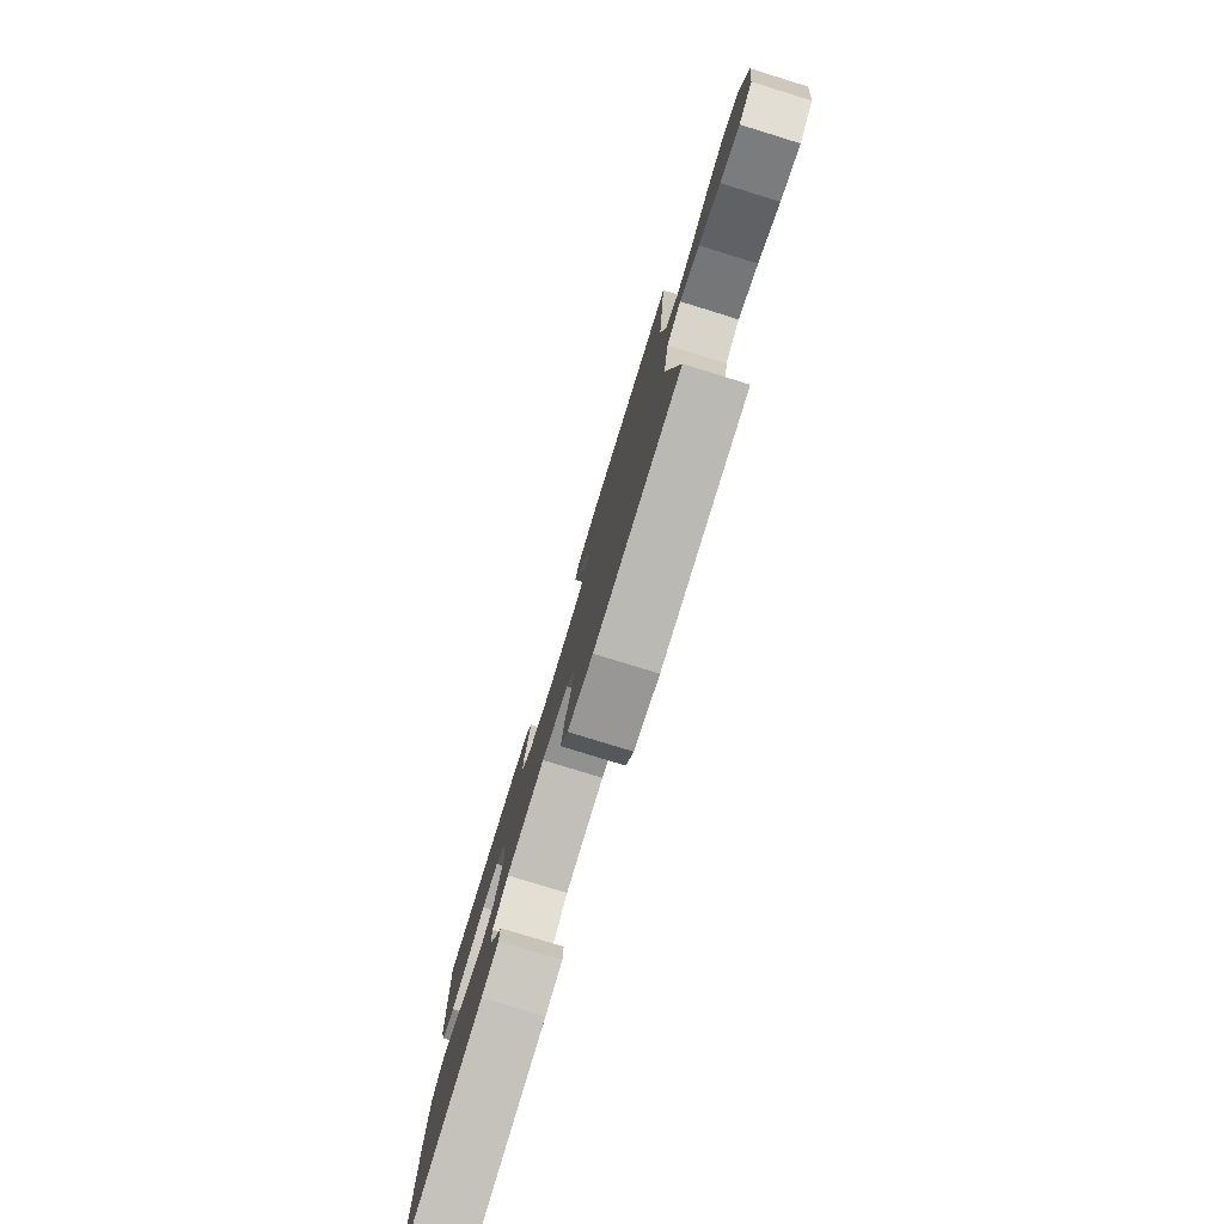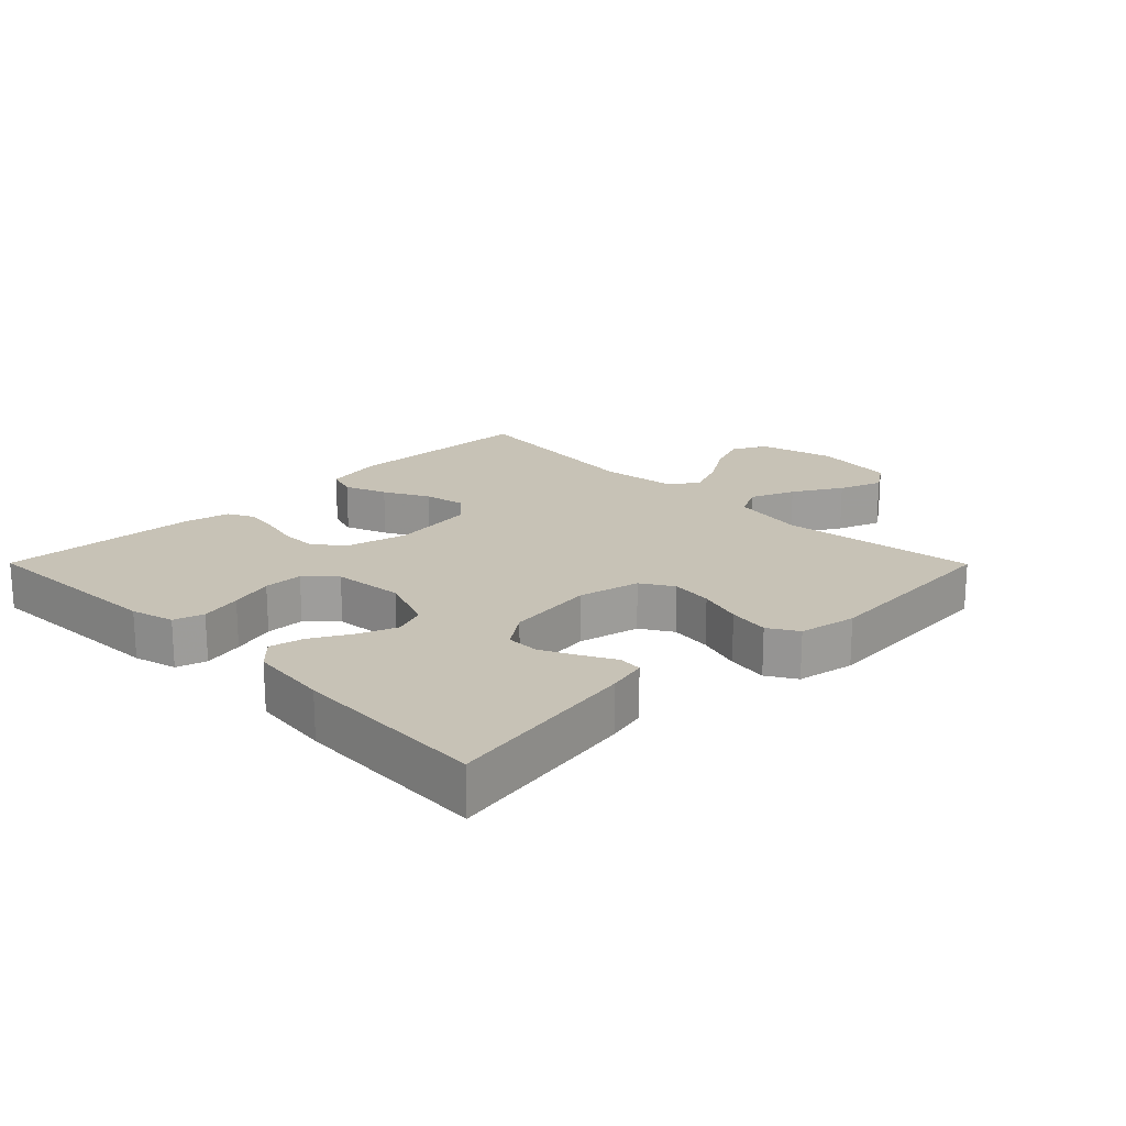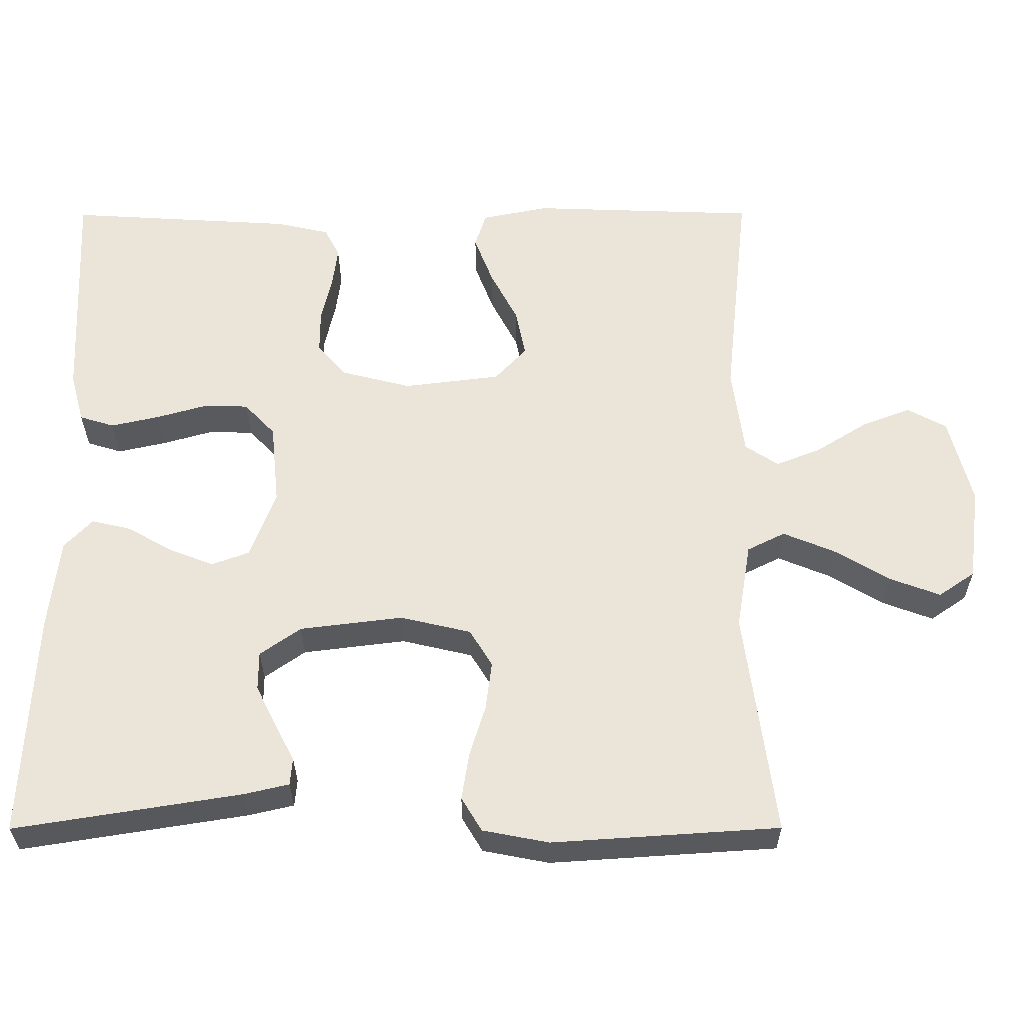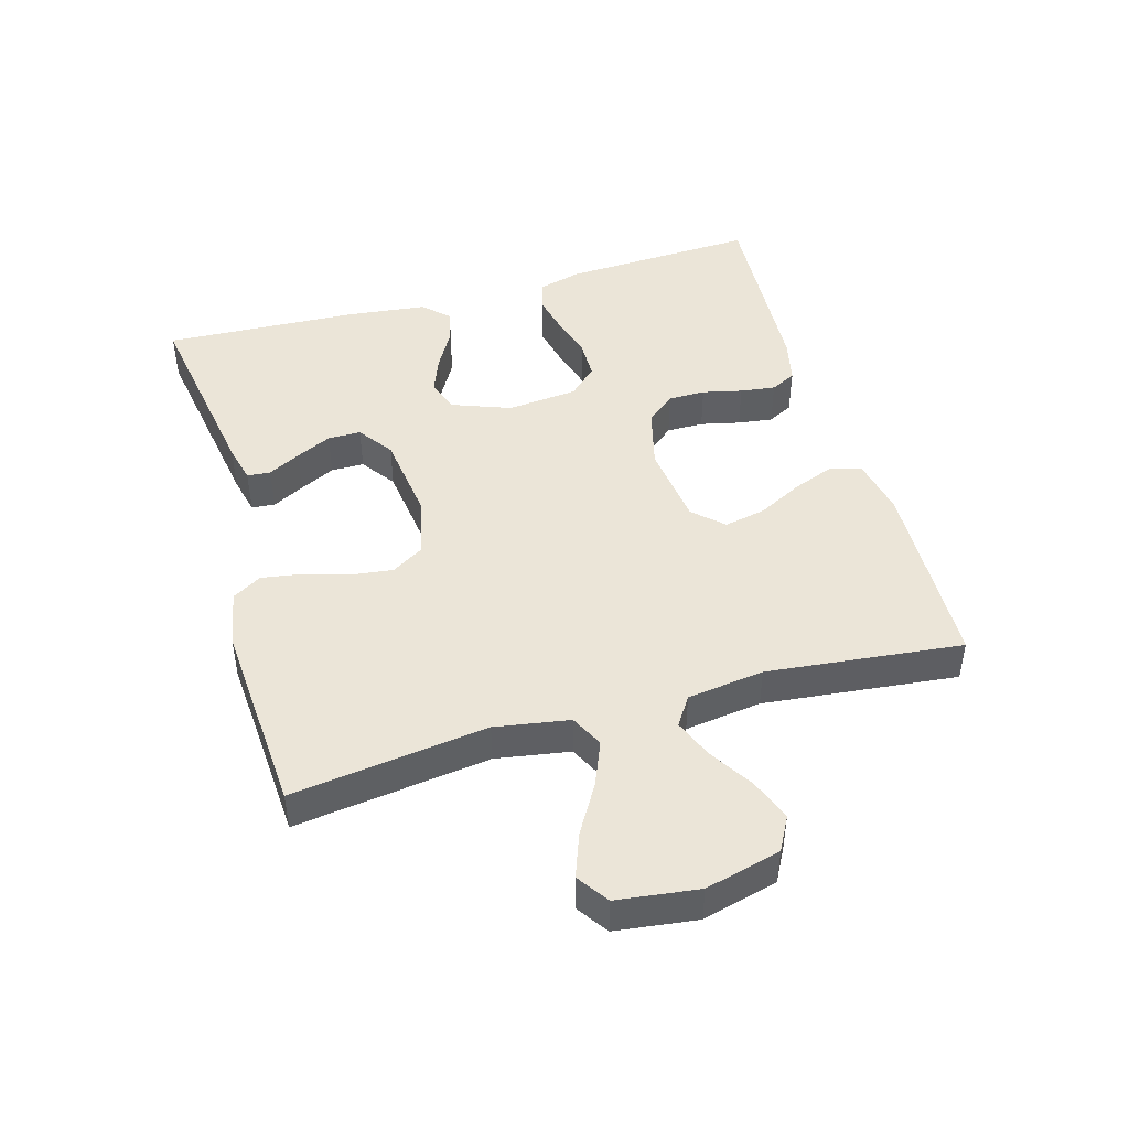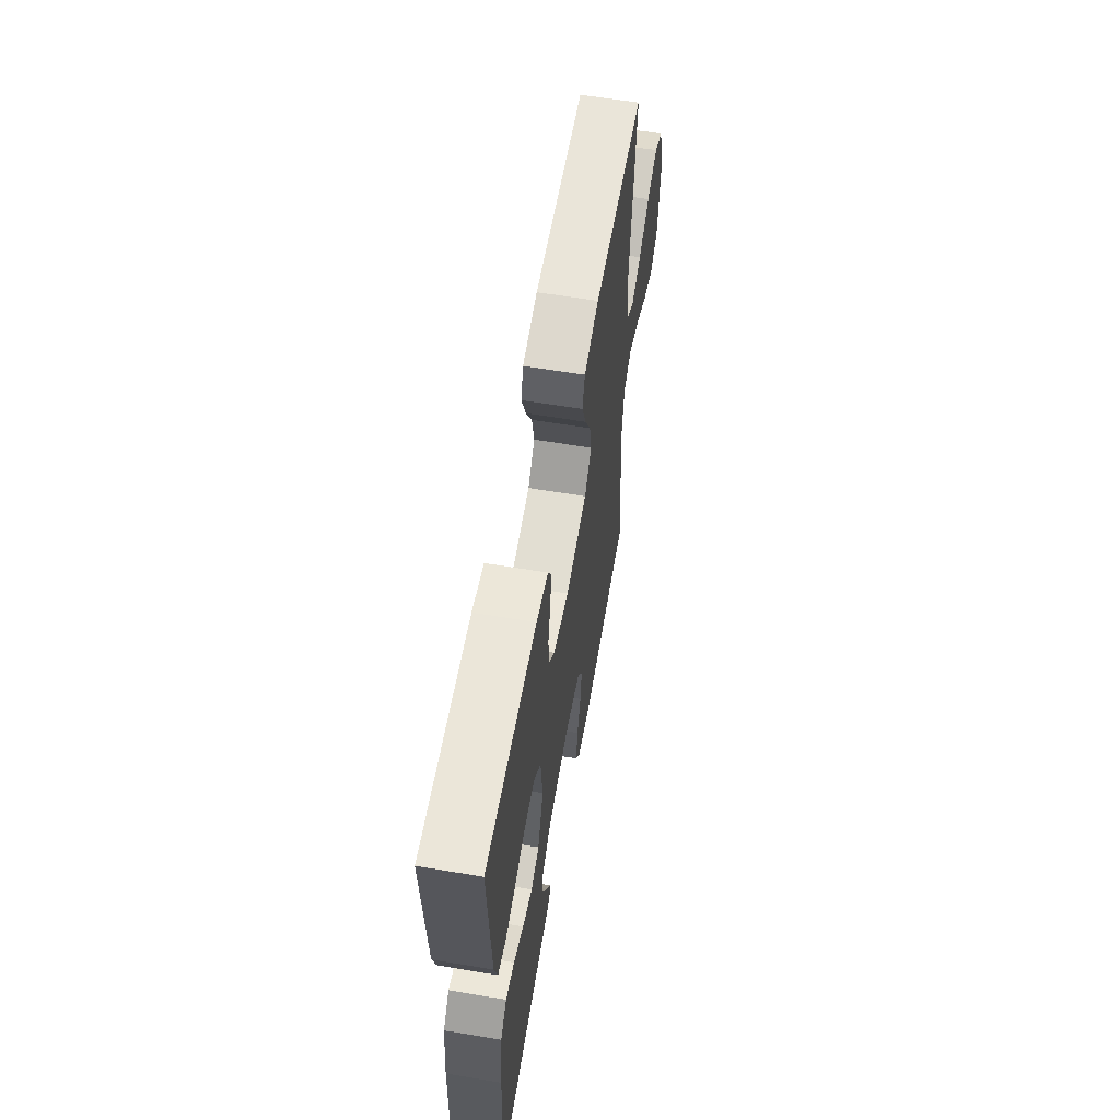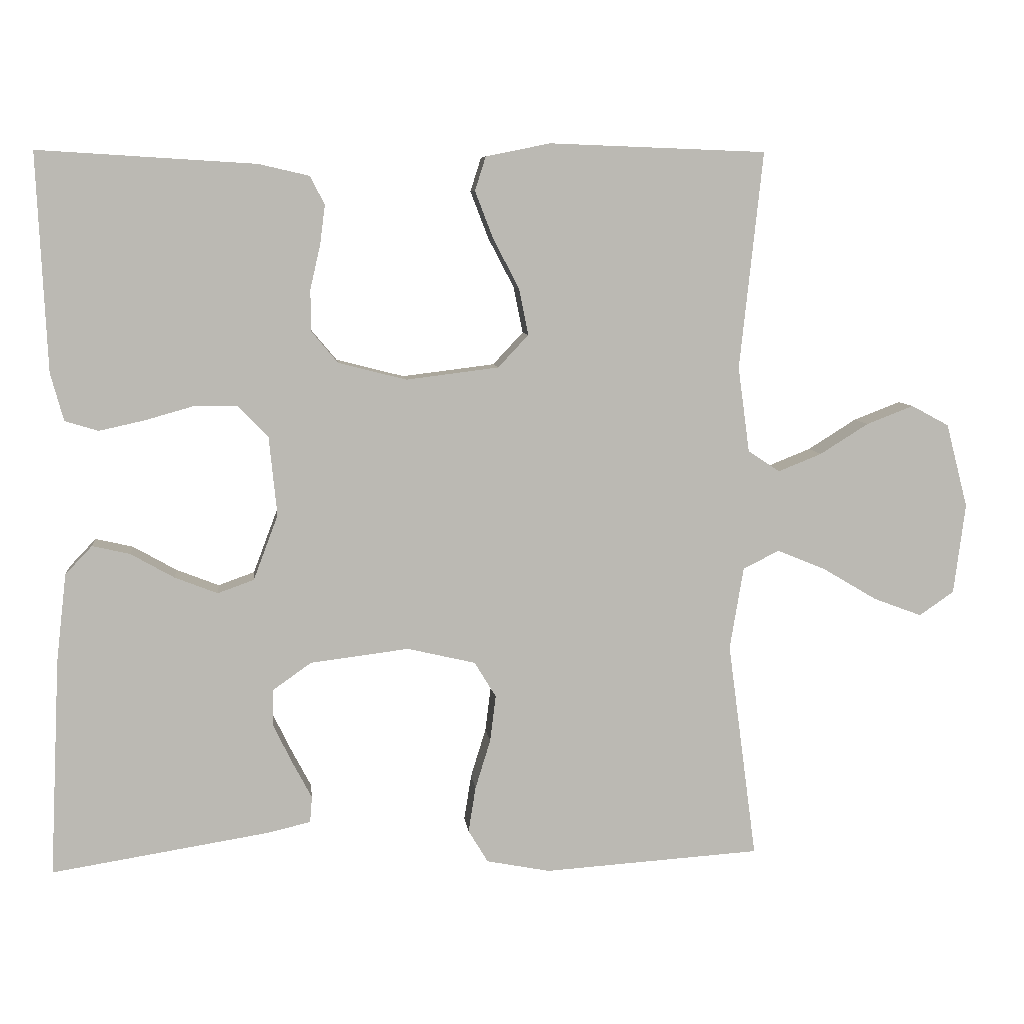
<metadata>
{"format":"obj","ext":"obj","renderer":"f3d","projection":"perspective","resolution":1024,"background":"white","views":[{"elev":-79.1,"azim":-107.1,"up":"+Z"},{"elev":19.2,"azim":135.2,"up":"+Y"},{"elev":-30.5,"azim":-179.8,"up":"+Z"},{"elev":45.8,"azim":-106.0,"up":"+Y"},{"elev":60.4,"azim":99.7,"up":"+Z"},{"elev":7.4,"azim":173.8,"up":"+Z"}]}
</metadata>
<code>
v 0.5 0.07 -0.5
v 0.2 0.07 -0.452
v 0.14 0.07 -0.438
v 0.137 0.07 -0.402
v 0.163 0.07 -0.353
v 0.19 0.07 -0.298
v 0.19 0.07 -0.247
v 0.136 0.07 -0.209
v 0 0.07 -0.192
v -0.094 0.07 -0.214
v -0.124 0.07 -0.263
v -0.116 0.07 -0.327
v -0.095 0.07 -0.395
v -0.085 0.07 -0.458
v -0.112 0.07 -0.503
v -0.2 0.07 -0.52
v -0.5 0.07 -0.5
v -0.46 0.07 -0.2
v -0.479 0.07 -0.086
v -0.529 0.07 -0.061
v -0.597 0.07 -0.089
v -0.671 0.07 -0.133
v -0.738 0.07 -0.158
v -0.786 0.07 -0.125
v -0.802 0.07 0
v -0.772 0.07 0.116
v -0.72 0.07 0.144
v -0.655 0.07 0.119
v -0.588 0.07 0.077
v -0.528 0.07 0.053
v -0.484 0.07 0.082
v -0.468 0.07 0.2
v -0.5 0.07 0.5
v -0.2 0.07 0.511
v -0.111 0.07 0.493
v -0.096 0.07 0.446
v -0.121 0.07 0.381
v -0.157 0.07 0.312
v -0.17 0.07 0.248
v -0.128 0.07 0.203
v 0 0.07 0.187
v 0.094 0.07 0.211
v 0.131 0.07 0.255
v 0.131 0.07 0.312
v 0.117 0.07 0.373
v 0.11 0.07 0.427
v 0.13 0.07 0.466
v 0.2 0.07 0.482
v 0.5 0.07 0.5
v 0.486 0.07 0.2
v 0.468 0.07 0.134
v 0.422 0.07 0.12
v 0.359 0.07 0.134
v 0.292 0.07 0.153
v 0.232 0.07 0.152
v 0.191 0.07 0.109
v 0.18 0.07 0
v 0.214 0.07 -0.09
v 0.264 0.07 -0.108
v 0.323 0.07 -0.085
v 0.383 0.07 -0.051
v 0.435 0.07 -0.039
v 0.472 0.07 -0.078
v 0.486 0.07 -0.2
v 0.5 0 -0.5
v 0.2 0 -0.452
v 0.14 0 -0.438
v 0.137 0 -0.402
v 0.163 0 -0.353
v 0.19 0 -0.298
v 0.19 0 -0.247
v 0.136 0 -0.209
v 0 0 -0.192
v -0.094 0 -0.214
v -0.124 0 -0.263
v -0.116 0 -0.327
v -0.095 0 -0.395
v -0.085 0 -0.458
v -0.112 0 -0.503
v -0.2 0 -0.52
v -0.5 0 -0.5
v -0.46 0 -0.2
v -0.479 0 -0.086
v -0.529 0 -0.061
v -0.597 0 -0.089
v -0.671 0 -0.133
v -0.738 0 -0.158
v -0.786 0 -0.125
v -0.802 0 0
v -0.772 0 0.116
v -0.72 0 0.144
v -0.655 0 0.119
v -0.588 0 0.077
v -0.528 0 0.053
v -0.484 0 0.082
v -0.468 0 0.2
v -0.5 0 0.5
v -0.2 0 0.511
v -0.111 0 0.493
v -0.096 0 0.446
v -0.121 0 0.381
v -0.157 0 0.312
v -0.17 0 0.248
v -0.128 0 0.203
v 0 0 0.187
v 0.094 0 0.211
v 0.131 0 0.255
v 0.131 0 0.312
v 0.117 0 0.373
v 0.11 0 0.427
v 0.13 0 0.466
v 0.2 0 0.482
v 0.5 0 0.5
v 0.486 0 0.2
v 0.468 0 0.134
v 0.422 0 0.12
v 0.359 0 0.134
v 0.292 0 0.153
v 0.232 0 0.152
v 0.191 0 0.109
v 0.18 0 0
v 0.214 0 -0.09
v 0.264 0 -0.108
v 0.323 0 -0.085
v 0.383 0 -0.051
v 0.435 0 -0.039
v 0.472 0 -0.078
v 0.486 0 -0.2
f 3 4 5
f 2 3 5
f 1 2 5
f 64 1 5
f 63 64 5
f 62 63 5
f 61 62 5
f 60 61 5
f 52 53 54
f 51 52 54
f 50 51 54
f 49 50 54
f 48 49 54
f 47 48 54
f 46 47 54
f 45 46 54
f 44 45 54
f 43 44 54 55
f 42 43 55 56
f 36 37 38
f 35 36 38
f 34 35 38
f 33 34 38
f 32 33 38
f 31 32 38 39
f 30 31 39 40
f 27 28 29
f 26 27 29
f 25 26 29
f 24 25 29
f 23 24 29
f 22 23 29
f 21 22 29
f 20 21 29 30
f 30 40 41
f 20 30 41
f 19 20 41
f 16 17 18
f 15 16 18
f 14 15 18
f 13 14 18
f 12 13 18
f 11 12 18 19
f 60 5 6
f 59 60 6 7
f 42 56 57
f 41 42 57
f 19 41 57
f 19 57 58
f 10 11 19
f 19 58 59
f 10 19 59
f 9 10 59
f 59 7 8
f 8 9 59
f 69 68 67
f 69 67 66
f 69 66 65
f 69 65 128
f 69 128 127
f 69 127 126
f 69 126 125
f 69 125 124
f 118 117 116
f 118 116 115
f 118 115 114
f 118 114 113
f 118 113 112
f 118 112 111
f 118 111 110
f 118 110 109
f 118 109 108
f 119 118 108 107
f 120 119 107 106
f 102 101 100
f 102 100 99
f 102 99 98
f 102 98 97
f 102 97 96
f 103 102 96 95
f 104 103 95 94
f 93 92 91
f 93 91 90
f 93 90 89
f 93 89 88
f 93 88 87
f 93 87 86
f 93 86 85
f 94 93 85 84
f 105 104 94
f 105 94 84
f 105 84 83
f 82 81 80
f 82 80 79
f 82 79 78
f 82 78 77
f 82 77 76
f 83 82 76 75
f 70 69 124
f 71 70 124 123
f 121 120 106
f 121 106 105
f 121 105 83
f 122 121 83
f 83 75 74
f 123 122 83
f 123 83 74
f 123 74 73
f 72 71 123
f 123 73 72
f 1 65 66 2
f 2 66 67 3
f 3 67 68 4
f 4 68 69 5
f 5 69 70 6
f 6 70 71 7
f 7 71 72 8
f 8 72 73 9
f 9 73 74 10
f 10 74 75 11
f 11 75 76 12
f 12 76 77 13
f 13 77 78 14
f 14 78 79 15
f 15 79 80 16
f 16 80 81 17
f 17 81 82 18
f 18 82 83 19
f 19 83 84 20
f 20 84 85 21
f 21 85 86 22
f 22 86 87 23
f 23 87 88 24
f 24 88 89 25
f 25 89 90 26
f 26 90 91 27
f 27 91 92 28
f 28 92 93 29
f 29 93 94 30
f 30 94 95 31
f 31 95 96 32
f 32 96 97 33
f 33 97 98 34
f 34 98 99 35
f 35 99 100 36
f 36 100 101 37
f 37 101 102 38
f 38 102 103 39
f 39 103 104 40
f 40 104 105 41
f 41 105 106 42
f 42 106 107 43
f 43 107 108 44
f 44 108 109 45
f 45 109 110 46
f 46 110 111 47
f 47 111 112 48
f 48 112 113 49
f 49 113 114 50
f 50 114 115 51
f 51 115 116 52
f 52 116 117 53
f 53 117 118 54
f 54 118 119 55
f 55 119 120 56
f 56 120 121 57
f 57 121 122 58
f 58 122 123 59
f 59 123 124 60
f 60 124 125 61
f 61 125 126 62
f 62 126 127 63
f 63 127 128 64
f 64 128 65 1

</code>
